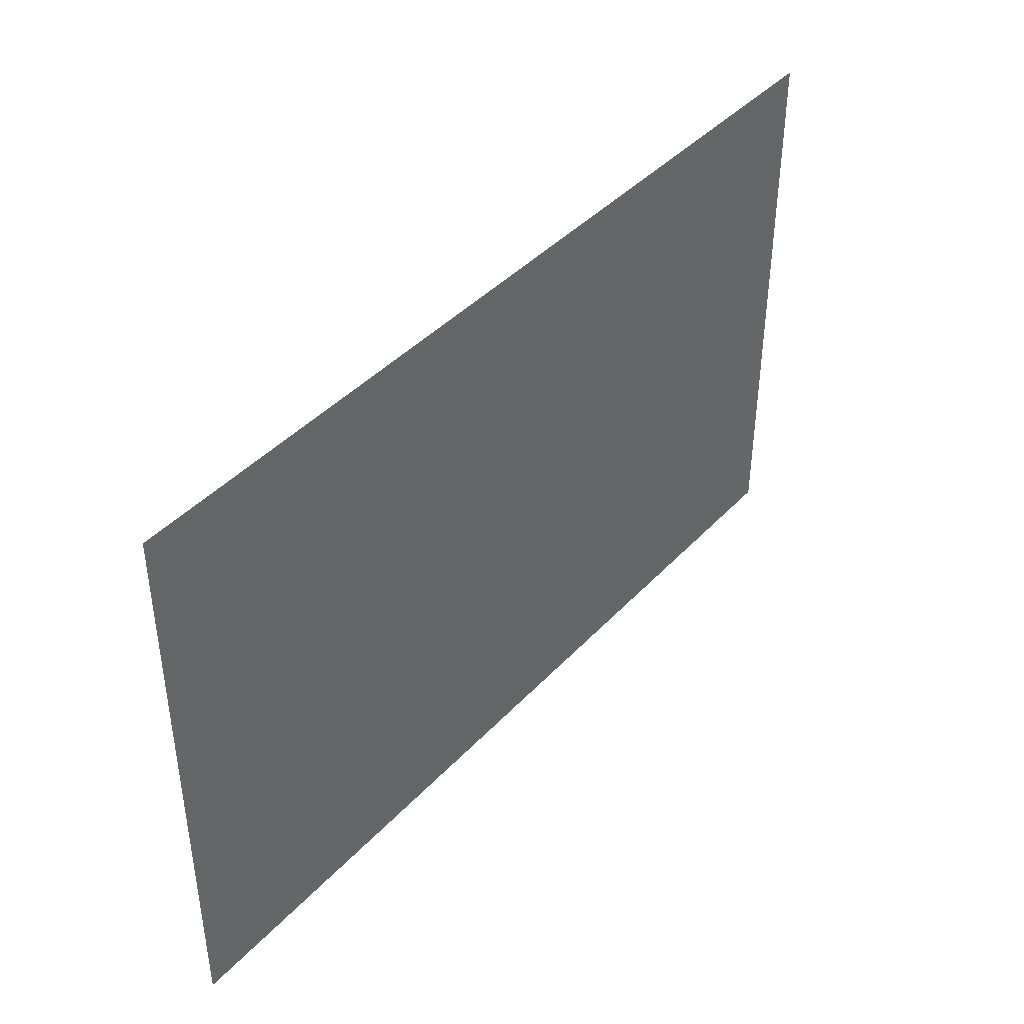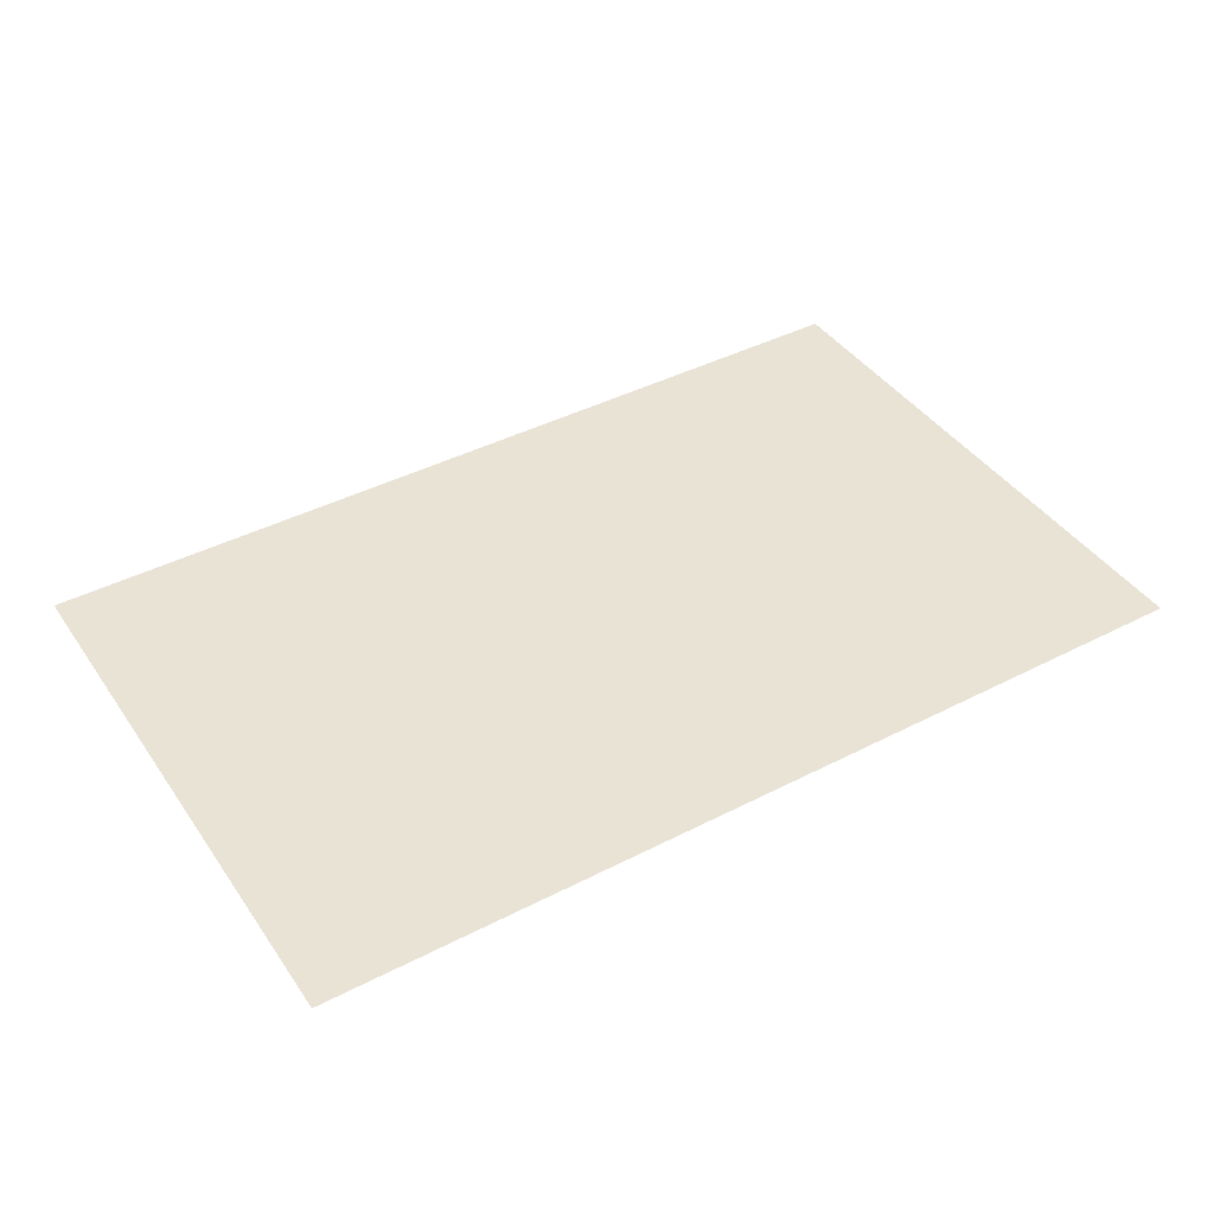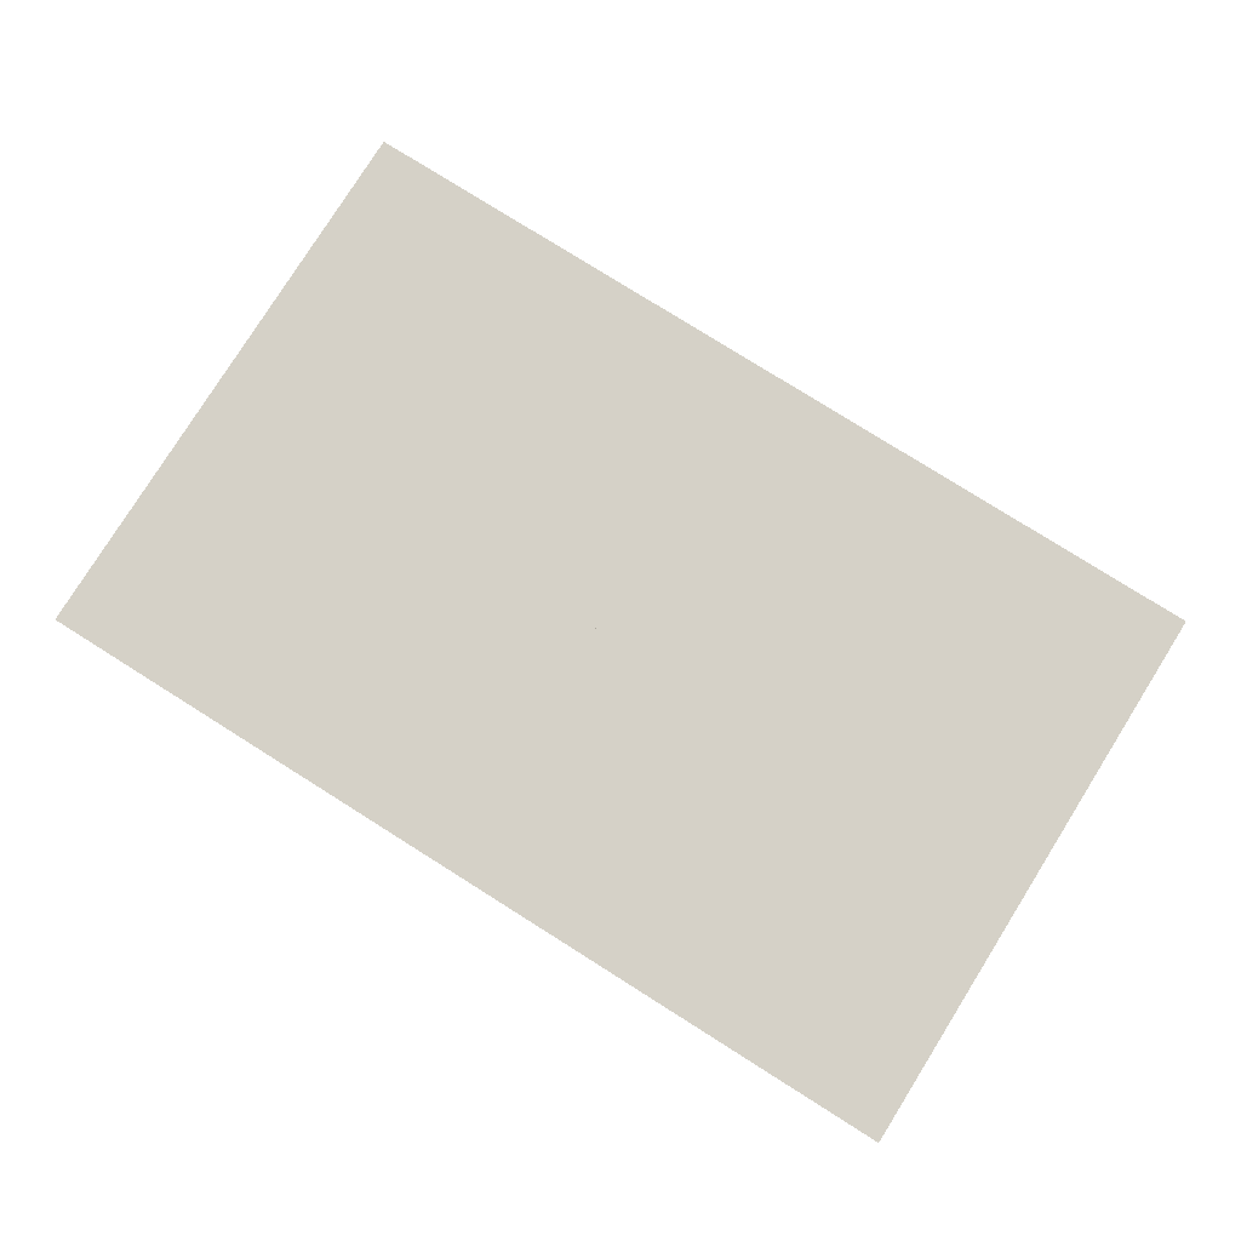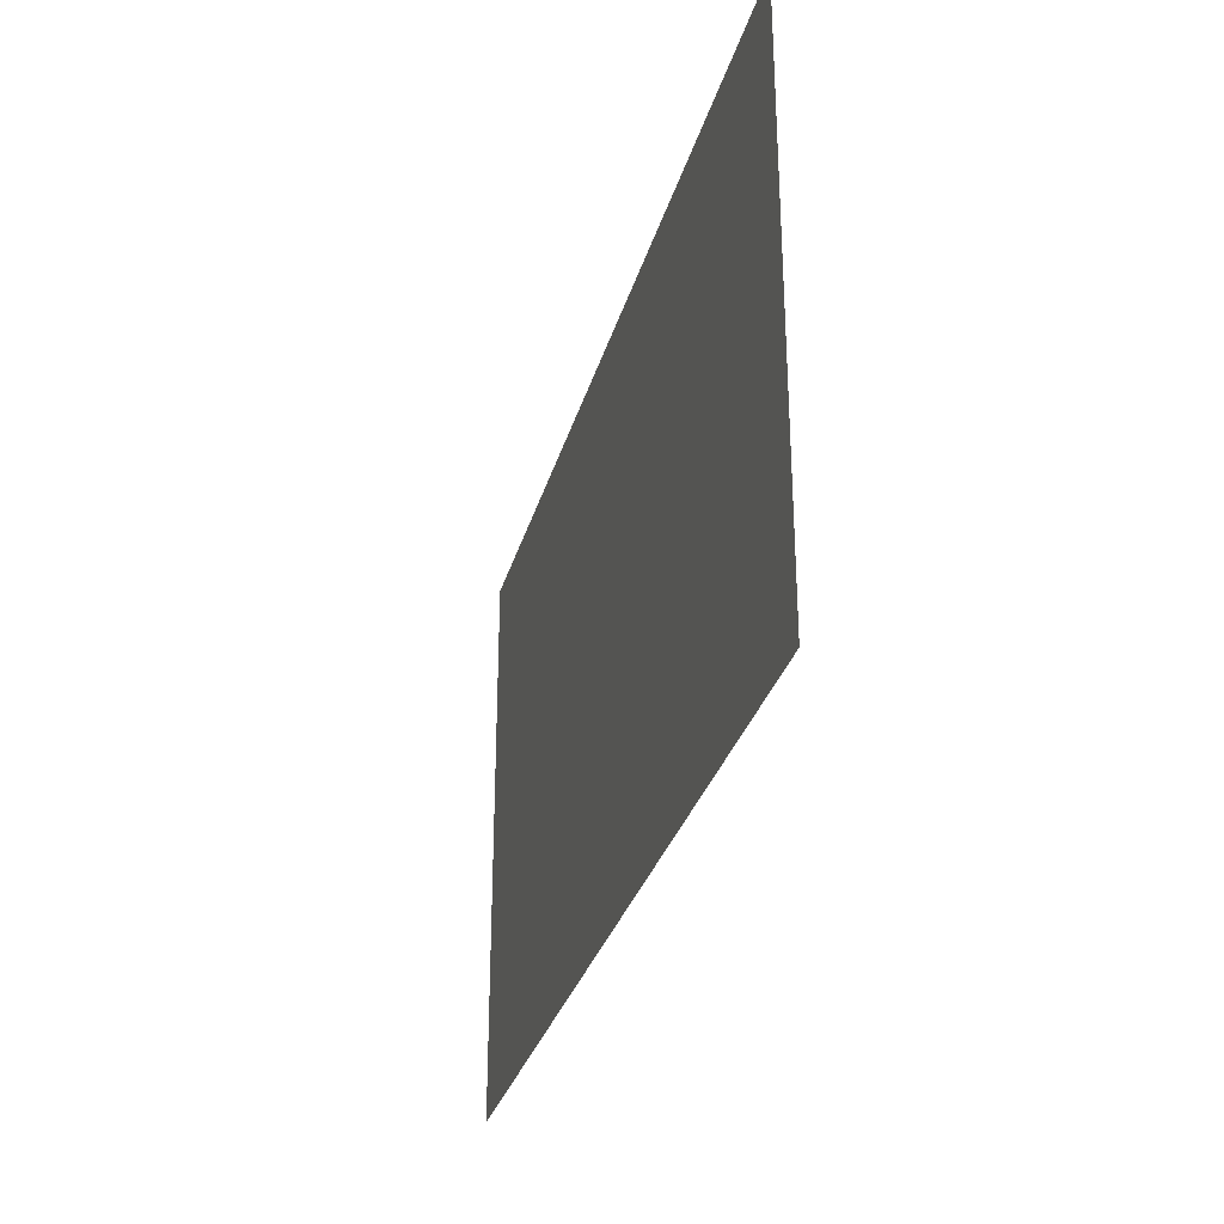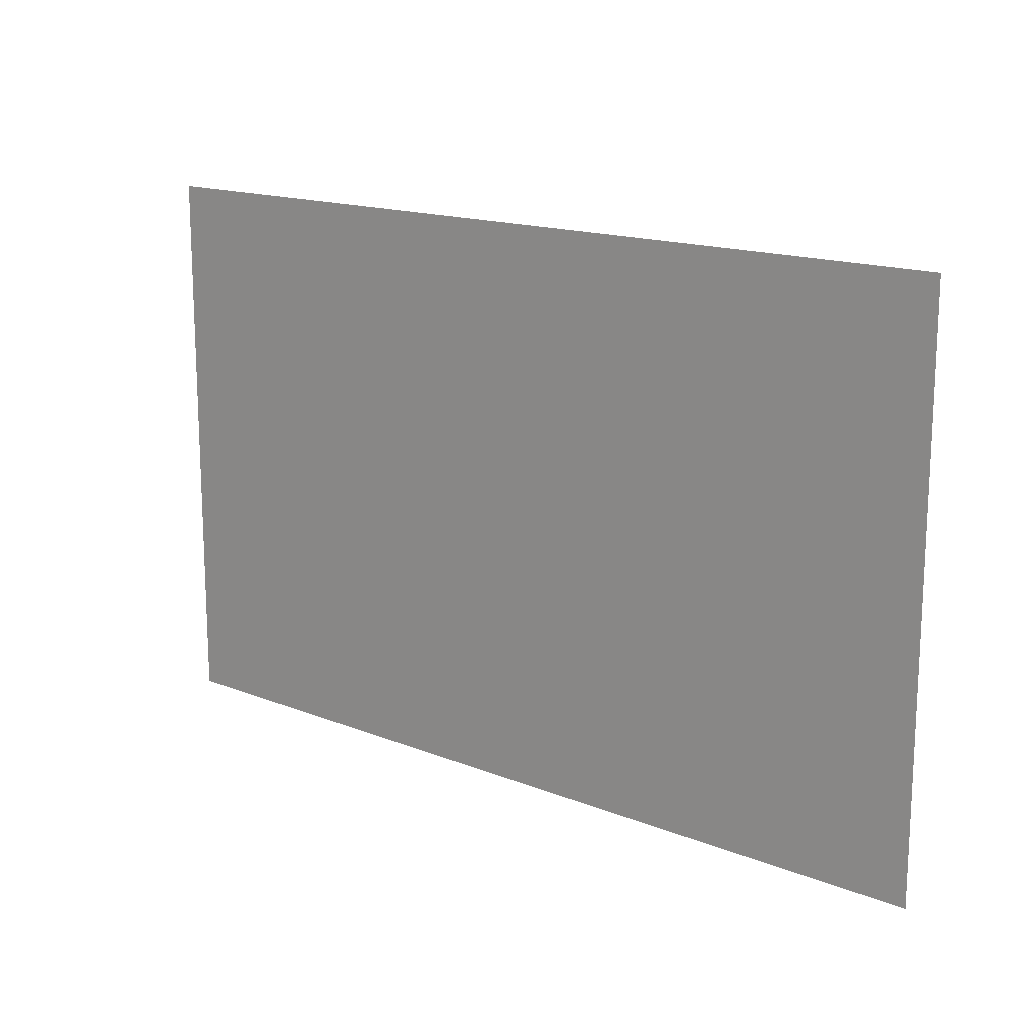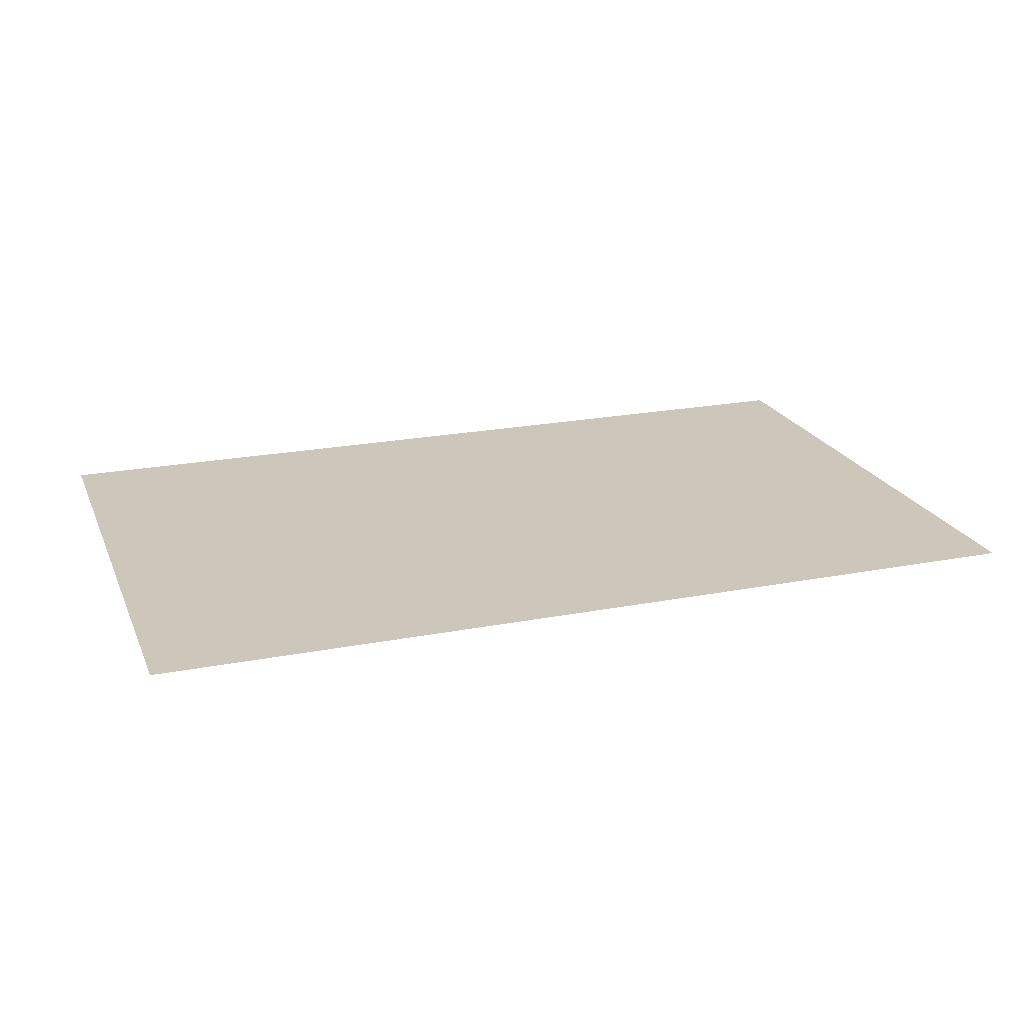
<metadata>
{"format":"obj","ext":"obj","renderer":"f3d","projection":"perspective","resolution":1024,"background":"white","views":[{"elev":41.7,"azim":128.6,"up":"+Z"},{"elev":42.0,"azim":-31.8,"up":"+Y"},{"elev":79.2,"azim":32.1,"up":"+Y"},{"elev":-30.5,"azim":75.3,"up":"+Z"},{"elev":15.7,"azim":39.8,"up":"+Z"},{"elev":21.5,"azim":161.1,"up":"+Y"}]}
</metadata>
<code>
v 0 0 -0.03125
v 0.007812 0 -0.03906
v 0.01562 0 -0.03125
v 0.007812 0 -0.02344
v 0 0 -0.01562
v -0.01562 0 -0.02344
v -0.007812 0 -0.03125
v -0.01562 0 -0.03125
v -0.01562 0 -0.03906
v 0 0 -0.04688
v 0.01562 0 -0.04688
v 0.08594 0 -0.0625
v 0.08594 0 -0.03125
v 0.007812 0 -0.01562
v 0.03125 0 0
v 0 0 0
v -0.01562 0 -0.01562
v 0.08594 0 0
v 0.08594 0 0.02344
v -0.1016 0 0.02344
v -0.03906 0 -0.007812
v -0.03906 0 -0.02344
v -0.02344 0 -0.03125
v -0.01562 0 -0.04688
v 0 0 -0.09375
v 0.03125 0 -0.09375
v 0.08594 0 -0.09375
v -0.02344 0 -0.07031
v -0.03906 0 -0.08594
v -0.07812 0 -0.0625
v -0.05469 0 -0.07031
v -0.1016 0 -0.09375
v -0.07812 0 -0.04688
v -0.08594 0 -0.03906
v -0.07812 0 -0.03125
f 1 2 3
f 1 3 4
f 1 4 5
f 1 5 6
f 1 9 10
f 1 10 2
f 1 6 7
f 1 7 8
f 1 8 9
f 6 8 7
f 28 31 29
f 2 10 11
f 2 11 3
f 3 14 4
f 4 14 5
f 5 17 6
f 6 17 8
f 17 23 8
f 8 23 9
f 9 23 24
f 9 24 10
f 3 11 12
f 3 12 13
f 3 13 14
f 5 14 15
f 5 15 16
f 5 16 17
f 15 14 13
f 15 13 18
f 16 21 17
f 17 21 22
f 17 22 23
f 30 24 22
f 30 22 33
f 35 33 22
f 35 22 21
f 35 34 33
f 22 24 23
f 15 18 19
f 15 19 20
f 15 20 16
f 16 20 21
f 29 31 32
f 29 32 25
f 30 34 32
f 30 32 31
f 35 21 20
f 35 20 34
f 34 20 32
f 10 24 25
f 10 25 26
f 10 26 11
f 11 26 27
f 11 27 12
f 28 29 25
f 28 25 24
f 28 24 30
f 28 30 31
f 30 33 34

</code>
